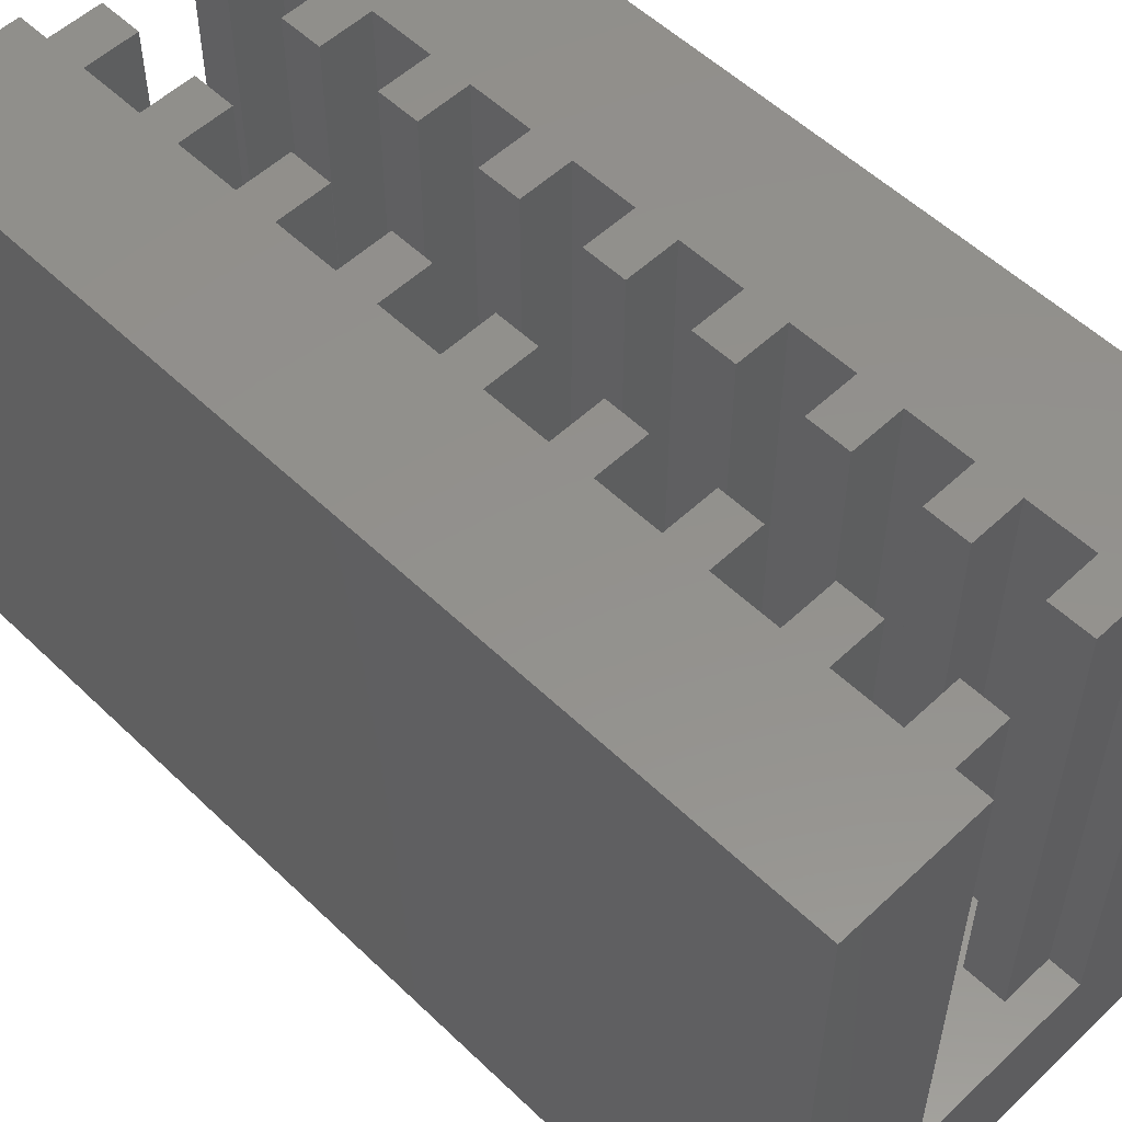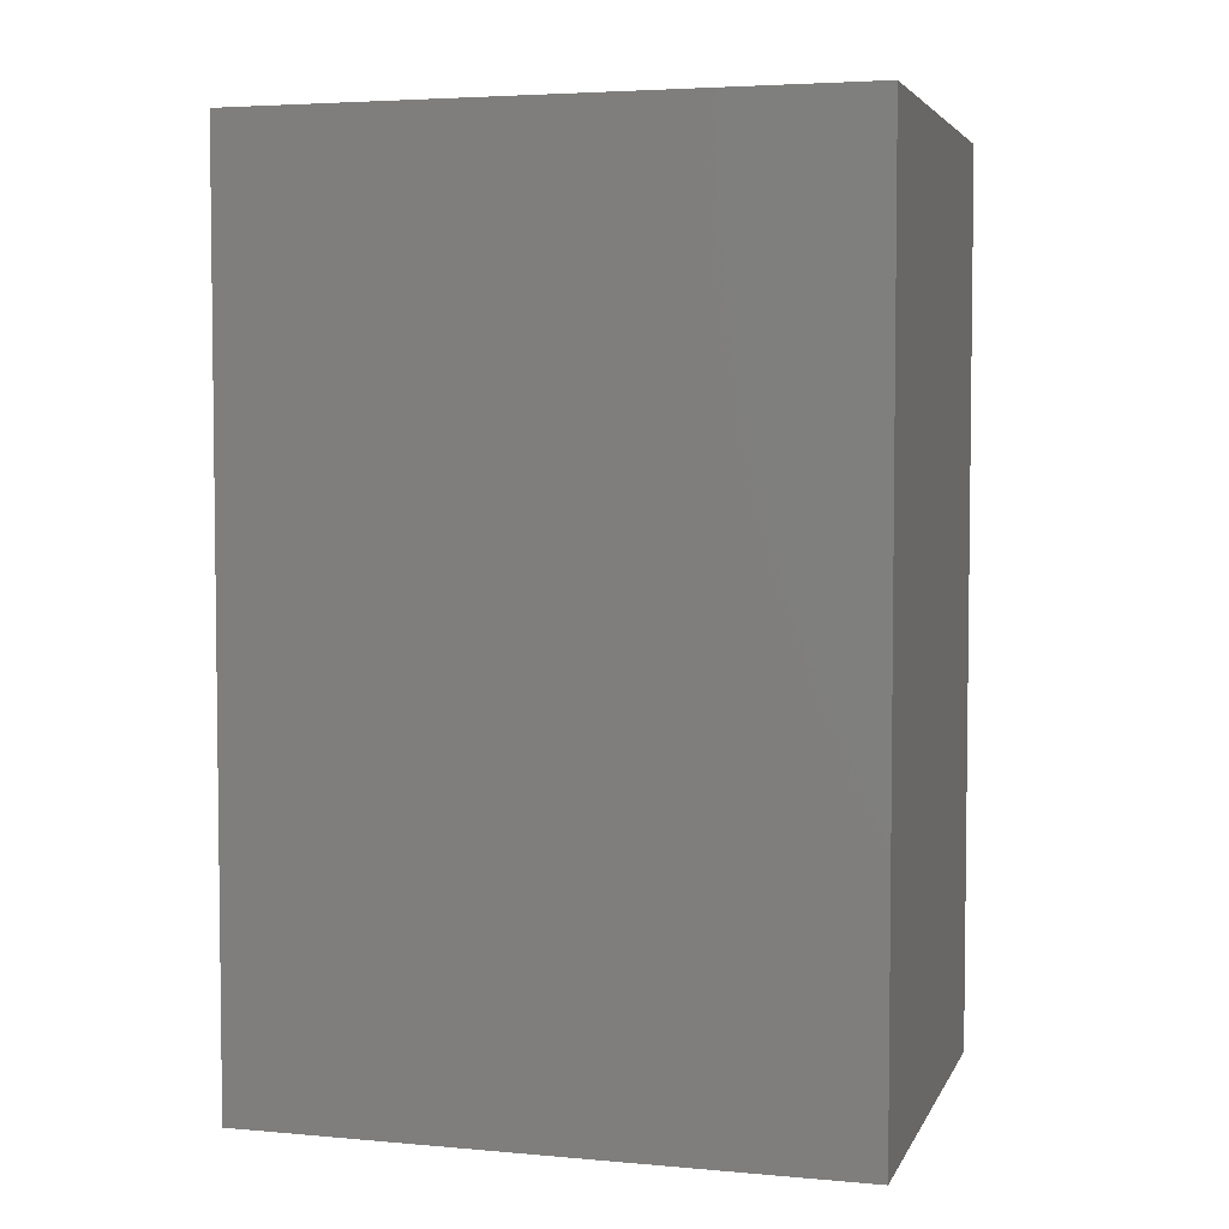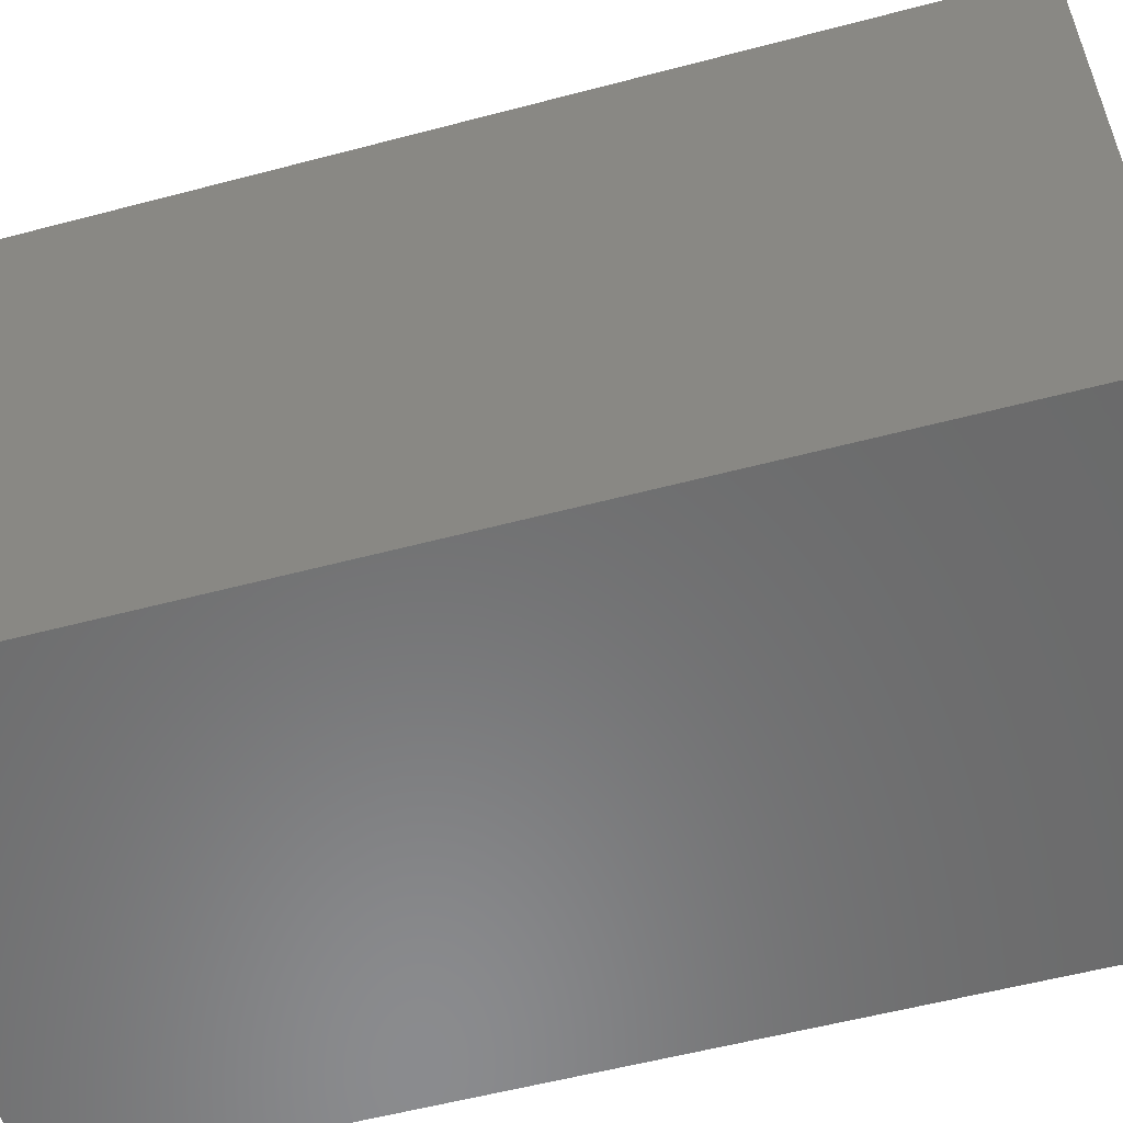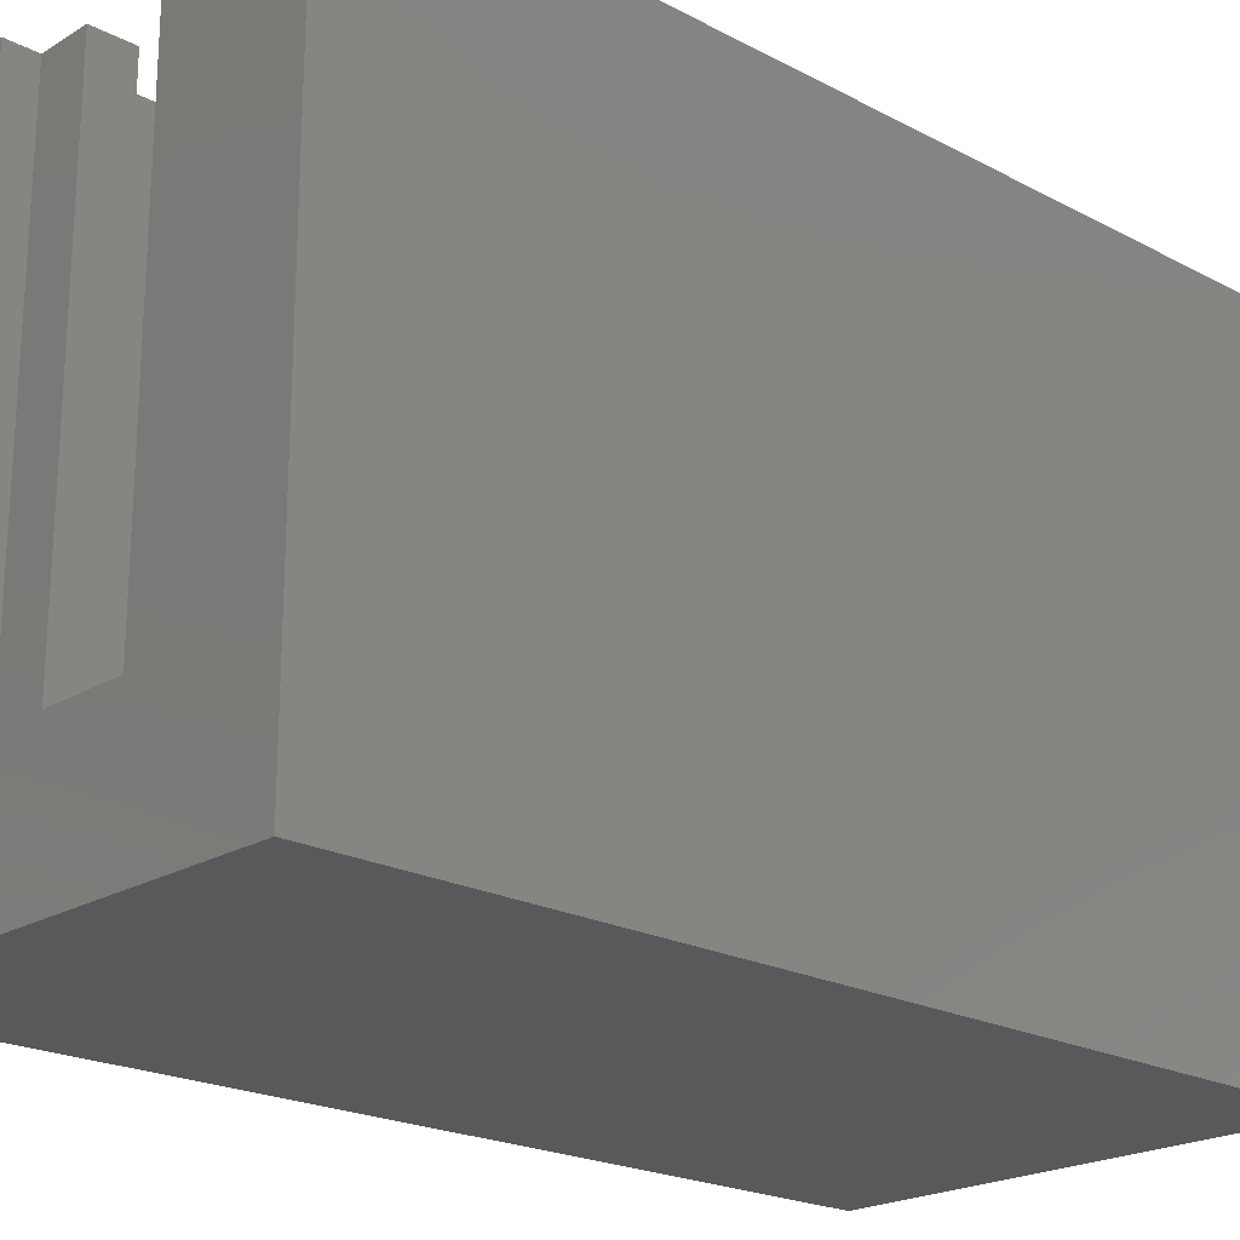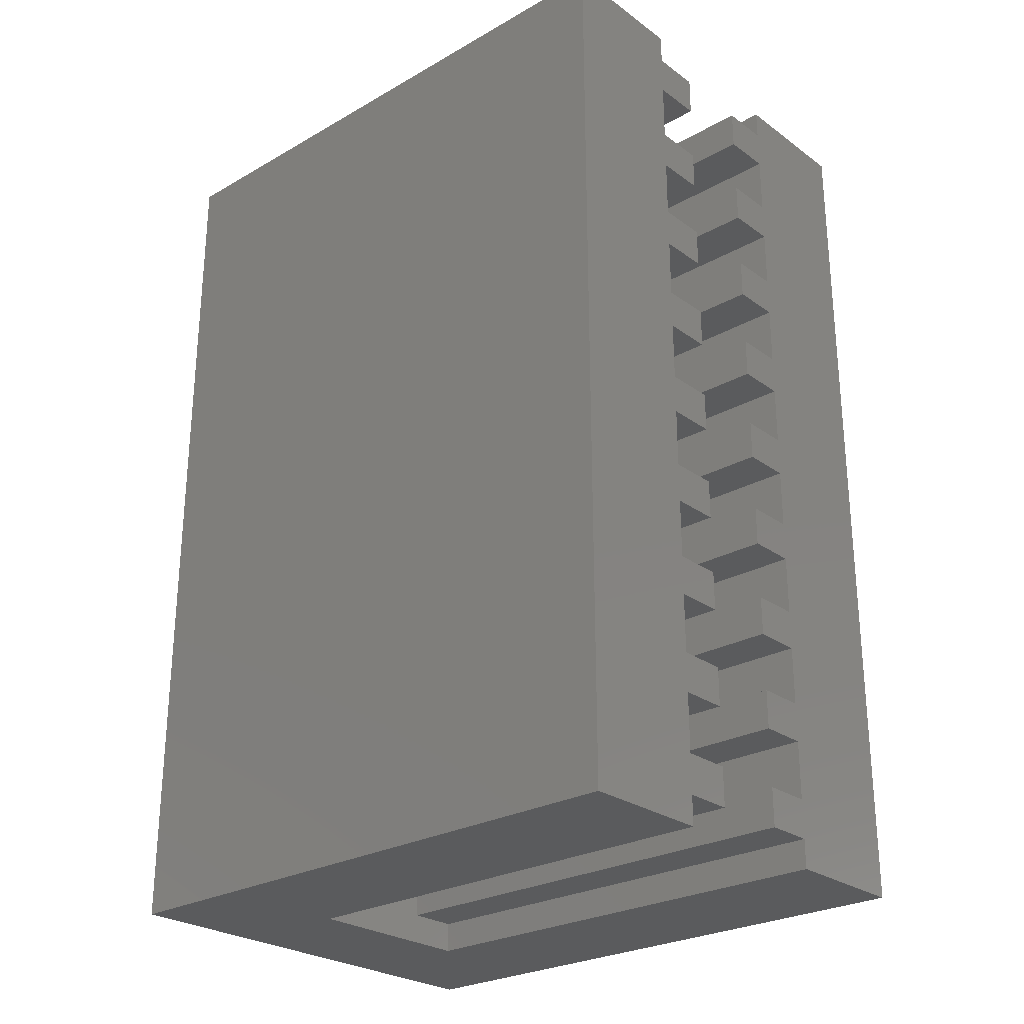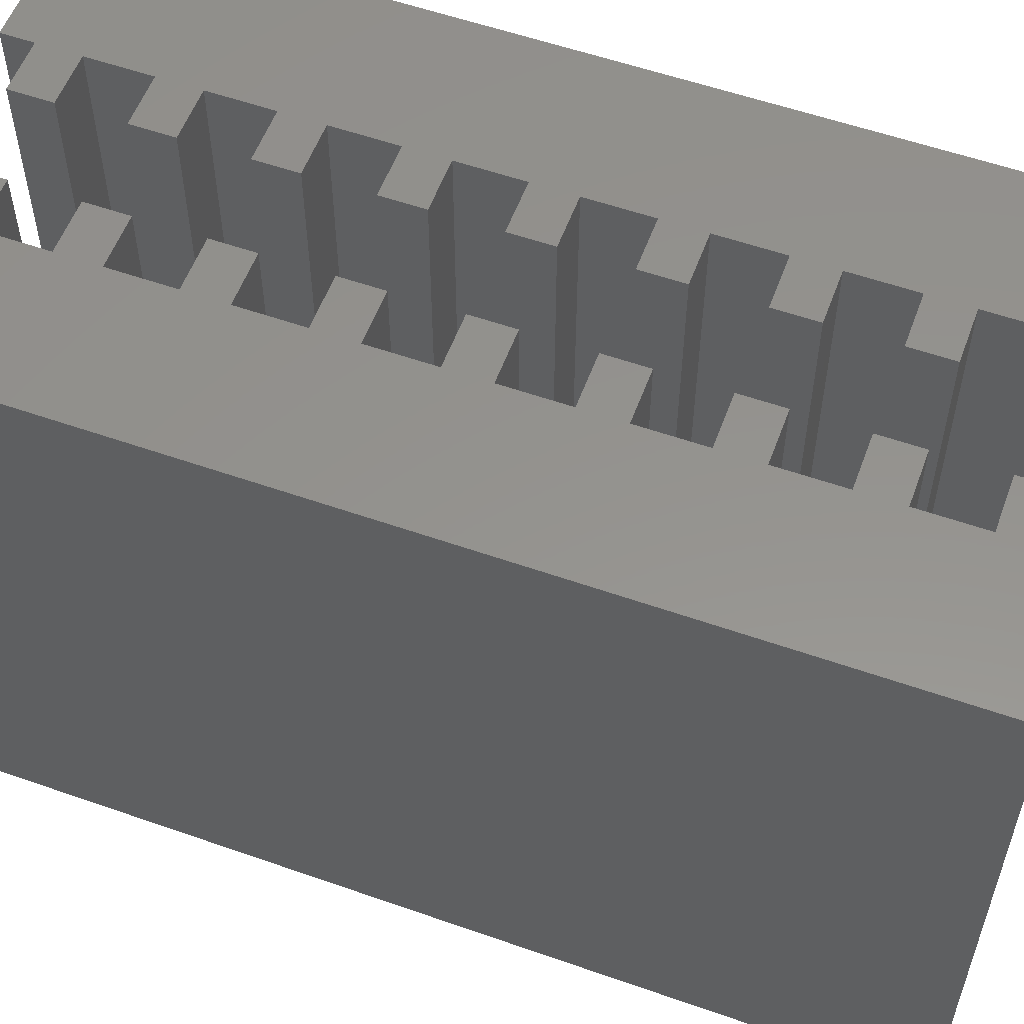
<metadata>
{"format":"stl","ext":"stl","renderer":"f3d","projection":"perspective","resolution":1024,"background":"white","views":[{"elev":54.7,"azim":-44.7,"up":"+Z"},{"elev":4.3,"azim":106.1,"up":"+Y"},{"elev":-56.8,"azim":-74.6,"up":"+Z"},{"elev":-21.2,"azim":-133.2,"up":"+Z"},{"elev":-26.4,"azim":-48.3,"up":"+Y"},{"elev":56.4,"azim":110.2,"up":"+Z"}]}
</metadata>
<code>
# stl→obj: 160 verts, 316 faces
v -2.7 8.4 2.5
v -3.7 8.4 12
v -2.7 8.4 12
v -3.7 8.4 2.5
v -3.7 7.6 2.5
v -3.7 7.6 12
v -2.7 7.6 12
v -2.7 7.6 2.5
v -6.3 -6.4 2.5
v -5.3 -7.6 2.5
v -5.3 -6.4 2.5
v -6.3 -7.6 2.5
v -6.3 -4.4 2.5
v -5.3 -5.6 2.5
v -5.3 -4.4 2.5
v -6.3 -5.6 2.5
v -6.3 -2.4 2.5
v -5.3 -3.6 2.5
v -5.3 -2.4 2.5
v -6.3 -3.6 2.5
v -6.3 -0.4 2.5
v -5.3 -1.6 2.5
v -5.3 -0.4 2.5
v -6.3 -1.6 2.5
v -6.3 1.6 2.5
v -5.3 0.4 2.5
v -5.3 1.6 2.5
v -6.3 0.4 2.5
v -6.3 3.6 2.5
v -5.3 2.4 2.5
v -5.3 3.6 2.5
v -6.3 2.4 2.5
v -6.3 5.6 2.5
v -5.3 4.4 2.5
v -5.3 5.6 2.5
v -6.3 4.4 2.5
v -6.3 7.6 2.5
v -5.3 6.4 2.5
v -5.3 7.6 2.5
v -6.3 6.4 2.5
v -2.7 9 2.5
v -3.7 6.4 2.5
v -3.7 5.6 2.5
v -3.7 4.4 2.5
v -3.7 3.6 2.5
v -3.7 2.4 2.5
v -3.7 1.6 2.5
v -3.7 0.4 2.5
v -3.7 -0.4 2.5
v -3.7 -1.6 2.5
v -3.7 -2.4 2.5
v -3.7 -3.6 2.5
v -5.3 8.4 2.5
v -6.3 9 2.5
v -6.3 8.4 2.5
v -2.7 6.4 2.5
v -2.7 4.4 2.5
v -2.7 5.6 2.5
v -2.7 2.4 2.5
v -2.7 3.6 2.5
v -2.7 0.4 2.5
v -2.7 1.6 2.5
v -2.7 -1.6 2.5
v -2.7 -0.4 2.5
v -2.7 -3.6 2.5
v -2.7 -2.4 2.5
v -3.7 -4.4 2.5
v -2.7 -5.6 2.5
v -2.7 -4.4 2.5
v -3.7 -5.6 2.5
v -3.7 -6.4 2.5
v -2.7 -7.6 2.5
v -2.7 -6.4 2.5
v -3.7 -7.6 2.5
v -3.7 -8.4 2.5
v -2.7 -9 2.5
v -2.7 -8.4 2.5
v -5.3 -8.4 2.5
v -6.3 -9 2.5
v -6.3 -8.4 2.5
v -3.7 6.4 12
v -2.7 6.4 12
v -3.7 5.6 12
v -2.7 5.6 12
v -3.7 4.4 12
v -2.7 4.4 12
v -3.7 3.6 12
v -2.7 3.6 12
v -3.7 2.4 12
v -2.7 2.4 12
v -3.7 1.6 12
v -2.7 1.6 12
v -3.7 0.4 12
v -2.7 0.4 12
v -3.7 -0.4 12
v -2.7 -0.4 12
v -3.7 -1.6 12
v -2.7 -1.6 12
v -3.7 -2.4 12
v -2.7 -2.4 12
v -3.7 -3.6 12
v -2.7 -3.6 12
v -3.7 -4.4 12
v -2.7 -4.4 12
v -3.7 -5.6 12
v -2.7 -5.6 12
v -3.7 -6.4 12
v -2.7 -6.4 12
v -3.7 -7.6 12
v -2.7 -7.6 12
v -3.7 -8.4 12
v -2.7 -8.4 12
v -6.3 8.4 12
v -5.3 8.4 12
v -5.3 7.6 12
v -6.3 7.6 12
v -6.3 6.4 12
v -5.3 6.4 12
v -5.3 5.6 12
v -6.3 5.6 12
v -6.3 4.4 12
v -5.3 4.4 12
v -5.3 3.6 12
v -6.3 3.6 12
v -6.3 2.4 12
v -5.3 2.4 12
v -5.3 1.6 12
v -6.3 1.6 12
v -6.3 0.4 12
v -5.3 0.4 12
v -5.3 -0.4 12
v -6.3 -0.4 12
v -6.3 -1.6 12
v -5.3 -1.6 12
v -5.3 -2.4 12
v -6.3 -2.4 12
v -6.3 -3.6 12
v -5.3 -3.6 12
v -5.3 -4.4 12
v -6.3 -4.4 12
v -6.3 -5.6 12
v -5.3 -5.6 12
v -5.3 -6.4 12
v -6.3 -6.4 12
v -6.3 -7.6 12
v -5.3 -7.6 12
v -5.3 -8.4 12
v -6.3 -8.4 12
v -6.3 9 12
v -6.3 -9 12
v -2.7 9 12
v -2.7 -9 12
v 1.332e-15 9 12
v -9 9 0
v -1.332e-15 9 -1.998e-15
v -9 9 12
v -9 -9 3.997e-15
v -9 -9 12
v 1.332e-15 -9 12
v -1.332e-15 -9 1.998e-15
f 1 2 3
f 2 1 4
f 5 2 4
f 2 5 6
f 5 7 6
f 7 5 8
f 9 10 11
f 10 9 12
f 13 14 15
f 14 13 16
f 17 18 19
f 18 17 20
f 21 22 23
f 22 21 24
f 25 26 27
f 26 25 28
f 29 30 31
f 30 29 32
f 33 34 35
f 34 33 36
f 37 38 39
f 38 37 40
f 41 4 1
f 39 5 4
f 5 39 42
f 42 38 43
f 35 43 38
f 34 44 35
f 44 34 45
f 45 31 46
f 30 46 31
f 27 47 30
f 47 27 48
f 48 26 49
f 23 49 26
f 22 50 23
f 50 22 51
f 51 19 52
f 18 52 19
f 39 4 53
f 41 53 4
f 54 53 41
f 53 54 55
f 5 56 8
f 56 5 42
f 43 57 58
f 57 43 44
f 45 59 60
f 59 45 46
f 47 61 62
f 61 47 48
f 49 63 64
f 63 49 50
f 51 65 66
f 65 51 52
f 67 68 69
f 68 67 70
f 71 72 73
f 72 71 74
f 75 76 77
f 42 39 38
f 43 35 44
f 31 45 34
f 46 30 47
f 26 48 27
f 49 23 50
f 19 51 22
f 52 18 67
f 15 67 18
f 67 15 70
f 14 70 15
f 70 14 71
f 11 71 14
f 71 11 74
f 10 74 11
f 74 10 75
f 78 75 10
f 75 78 76
f 79 78 80
f 78 79 76
f 56 81 82
f 81 56 42
f 43 81 42
f 81 43 83
f 43 84 83
f 84 43 58
f 57 85 86
f 85 57 44
f 45 85 44
f 85 45 87
f 45 88 87
f 88 45 60
f 59 89 90
f 89 59 46
f 47 89 46
f 89 47 91
f 47 92 91
f 92 47 62
f 61 93 94
f 93 61 48
f 49 93 48
f 93 49 95
f 49 96 95
f 96 49 64
f 63 97 98
f 97 63 50
f 51 97 50
f 97 51 99
f 51 100 99
f 100 51 66
f 65 101 102
f 101 65 52
f 67 101 52
f 101 67 103
f 67 104 103
f 104 67 69
f 68 105 106
f 105 68 70
f 71 105 70
f 105 71 107
f 71 108 107
f 108 71 73
f 72 109 110
f 109 72 74
f 75 109 74
f 109 75 111
f 75 112 111
f 112 75 77
f 53 113 114
f 113 53 55
f 37 115 116
f 115 37 39
f 115 53 114
f 53 115 39
f 38 117 118
f 117 38 40
f 33 119 120
f 119 33 35
f 119 38 118
f 38 119 35
f 34 121 122
f 121 34 36
f 29 123 124
f 123 29 31
f 123 34 122
f 34 123 31
f 30 125 126
f 125 30 32
f 25 127 128
f 127 25 27
f 127 30 126
f 30 127 27
f 26 129 130
f 129 26 28
f 21 131 132
f 131 21 23
f 131 26 130
f 26 131 23
f 22 133 134
f 133 22 24
f 17 135 136
f 135 17 19
f 135 22 134
f 22 135 19
f 18 137 138
f 137 18 20
f 13 139 140
f 139 13 15
f 139 18 138
f 18 139 15
f 14 141 142
f 141 14 16
f 9 143 144
f 143 9 11
f 143 14 142
f 14 143 11
f 10 145 146
f 145 10 12
f 80 147 148
f 147 80 78
f 147 10 146
f 10 147 78
f 113 54 149
f 54 113 55
f 150 80 148
f 80 150 79
f 117 37 116
f 37 117 40
f 121 33 120
f 33 121 36
f 125 29 124
f 29 125 32
f 129 25 128
f 25 129 28
f 133 21 132
f 21 133 24
f 137 17 136
f 17 137 20
f 141 13 140
f 13 141 16
f 145 9 144
f 9 145 12
f 1 151 41
f 151 1 3
f 76 112 77
f 112 76 152
f 56 7 8
f 7 56 82
f 57 84 58
f 84 57 86
f 59 88 60
f 88 59 90
f 61 92 62
f 92 61 94
f 63 96 64
f 96 63 98
f 65 100 66
f 100 65 102
f 68 104 69
f 104 68 106
f 72 108 73
f 108 72 110
f 153 41 151
f 41 154 54
f 41 155 154
f 155 41 153
f 54 156 149
f 156 54 154
f 157 156 154
f 156 157 158
f 158 79 150
f 79 157 76
f 157 79 158
f 76 159 152
f 76 160 159
f 160 76 157
f 159 155 153
f 155 159 160
f 157 155 160
f 155 157 154
f 156 113 149
f 113 156 116
f 116 156 117
f 117 156 120
f 120 156 121
f 121 156 124
f 124 156 125
f 125 156 128
f 128 156 129
f 129 156 132
f 158 132 156
f 132 158 133
f 133 158 136
f 136 158 137
f 137 158 140
f 140 158 141
f 141 158 144
f 144 158 145
f 145 158 148
f 148 158 150
f 113 115 114
f 115 113 116
f 117 119 118
f 119 117 120
f 121 123 122
f 123 121 124
f 125 127 126
f 127 125 128
f 129 131 130
f 131 129 132
f 133 135 134
f 135 133 136
f 137 139 138
f 139 137 140
f 141 143 142
f 143 141 144
f 145 147 146
f 147 145 148
f 109 112 110
f 112 109 111
f 105 108 106
f 108 105 107
f 101 104 102
f 104 101 103
f 97 100 98
f 100 97 99
f 93 96 94
f 96 93 95
f 89 92 90
f 92 89 91
f 85 88 86
f 88 85 87
f 81 84 82
f 84 81 83
f 2 7 3
f 7 2 6
f 3 153 151
f 7 153 3
f 82 153 7
f 84 153 82
f 86 153 84
f 88 153 86
f 90 153 88
f 92 153 90
f 94 153 92
f 153 94 159
f 96 159 94
f 98 159 96
f 100 159 98
f 102 159 100
f 104 159 102
f 106 159 104
f 108 159 106
f 110 159 108
f 112 159 110
f 159 112 152

</code>
